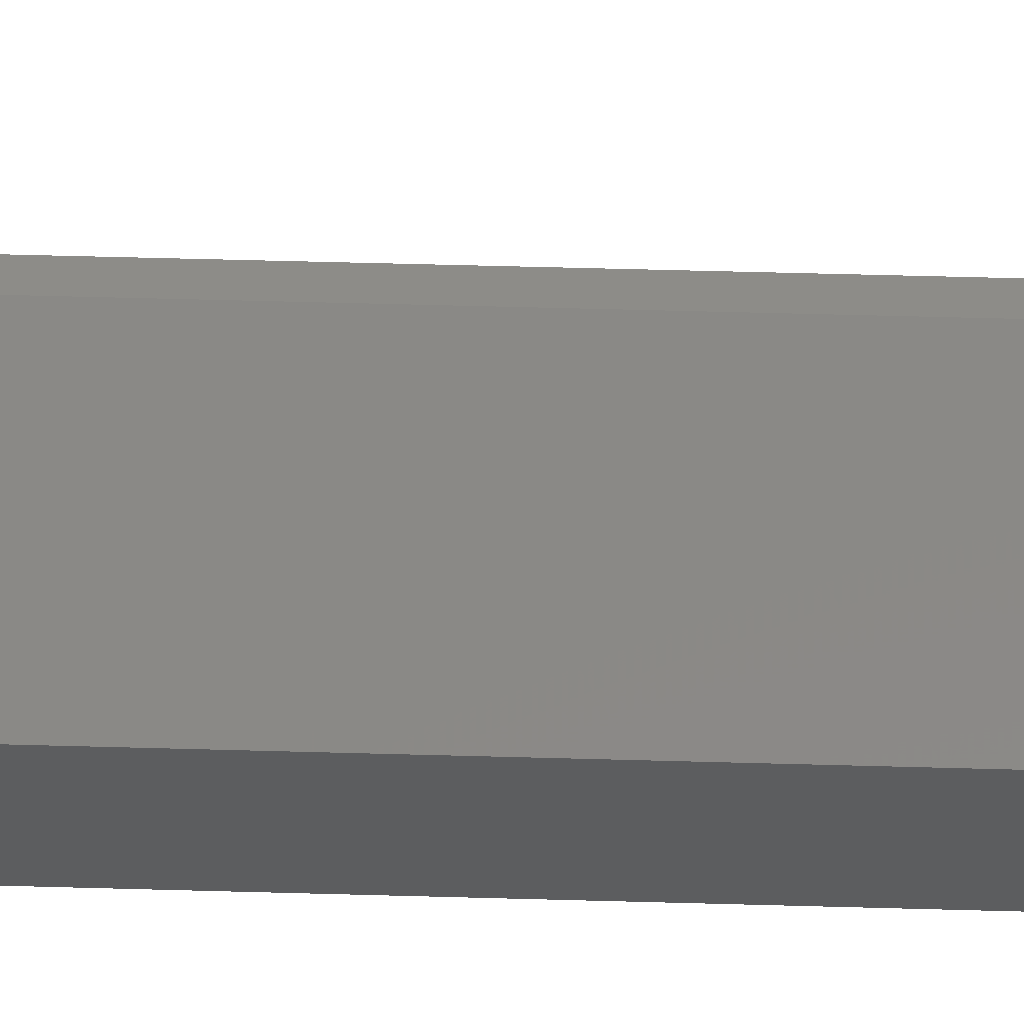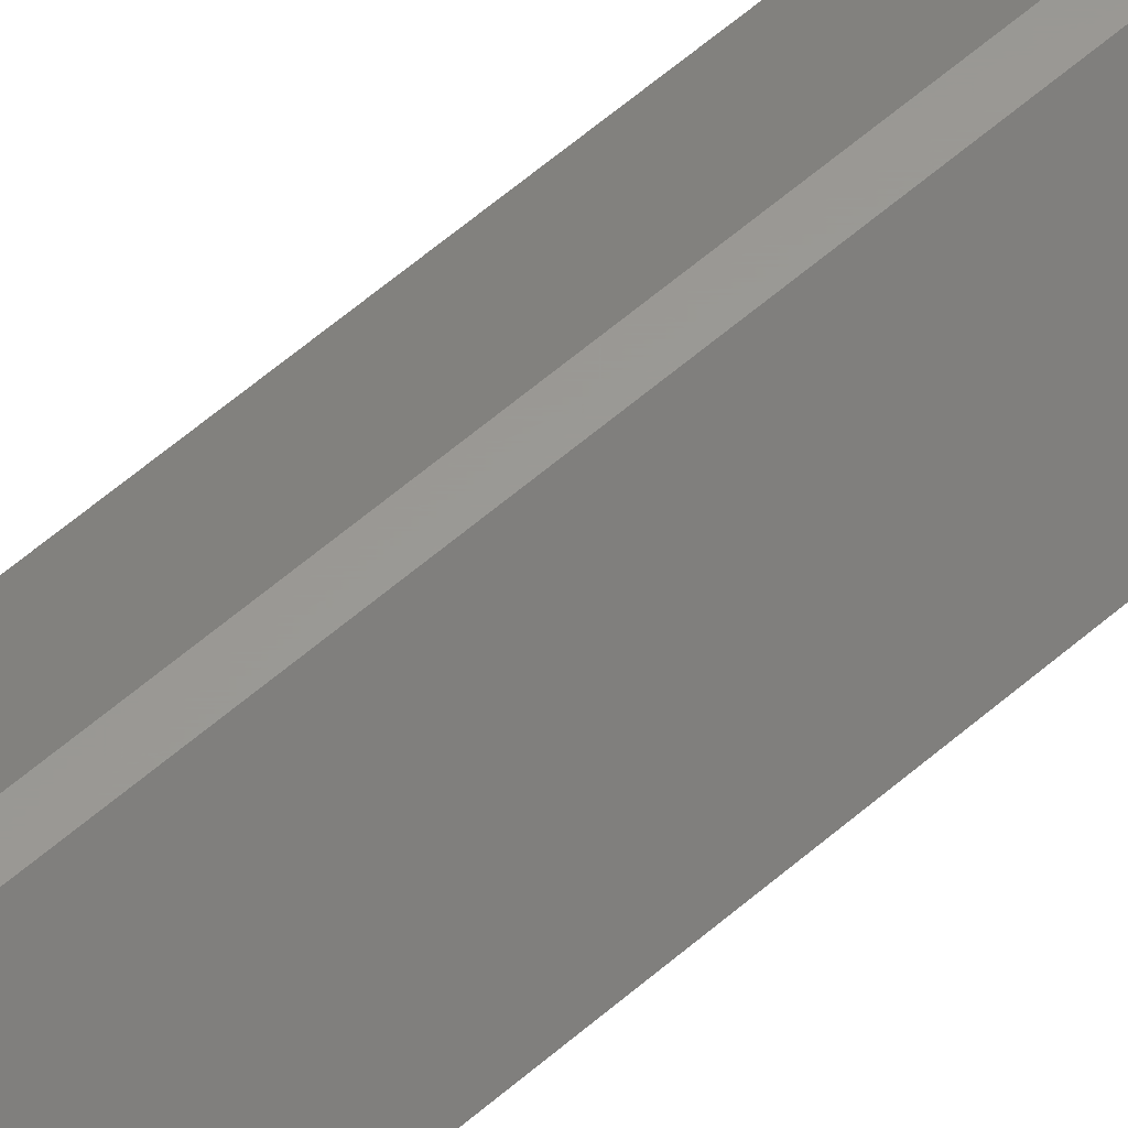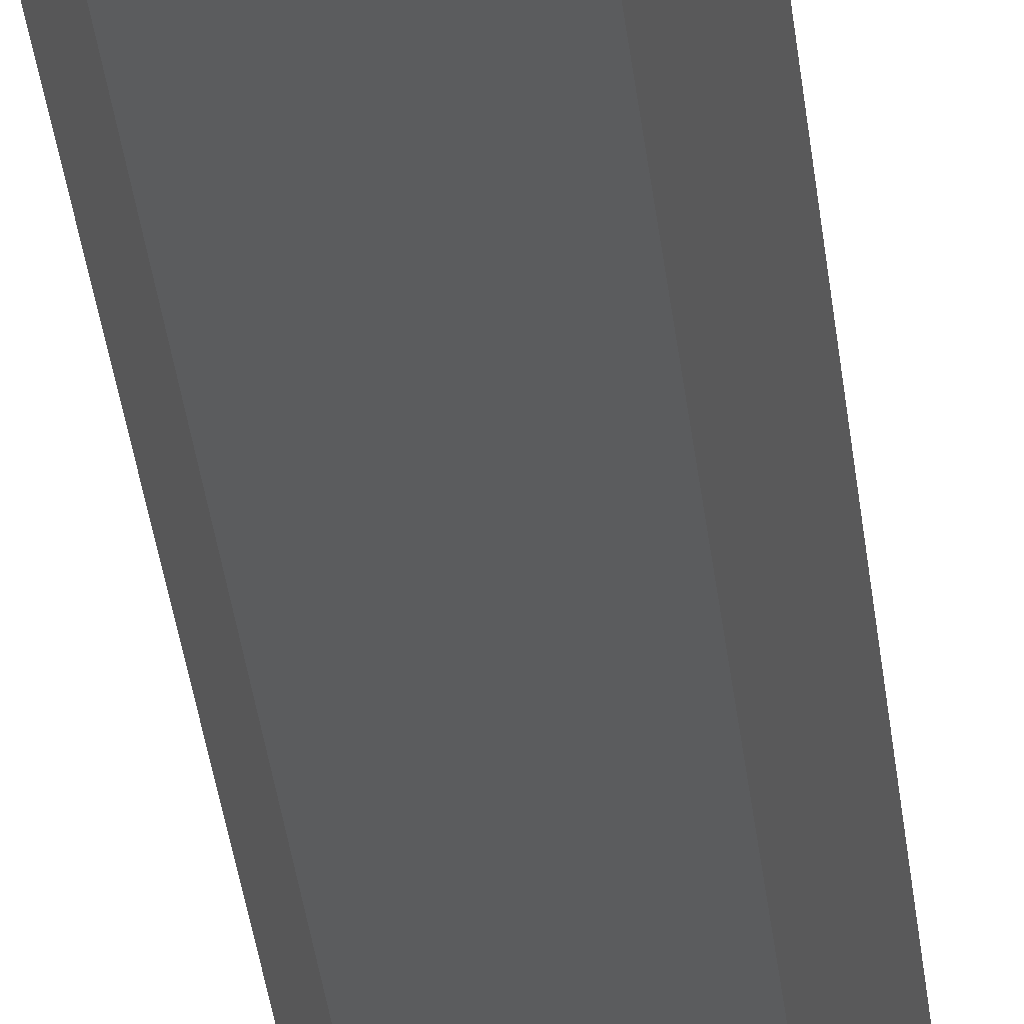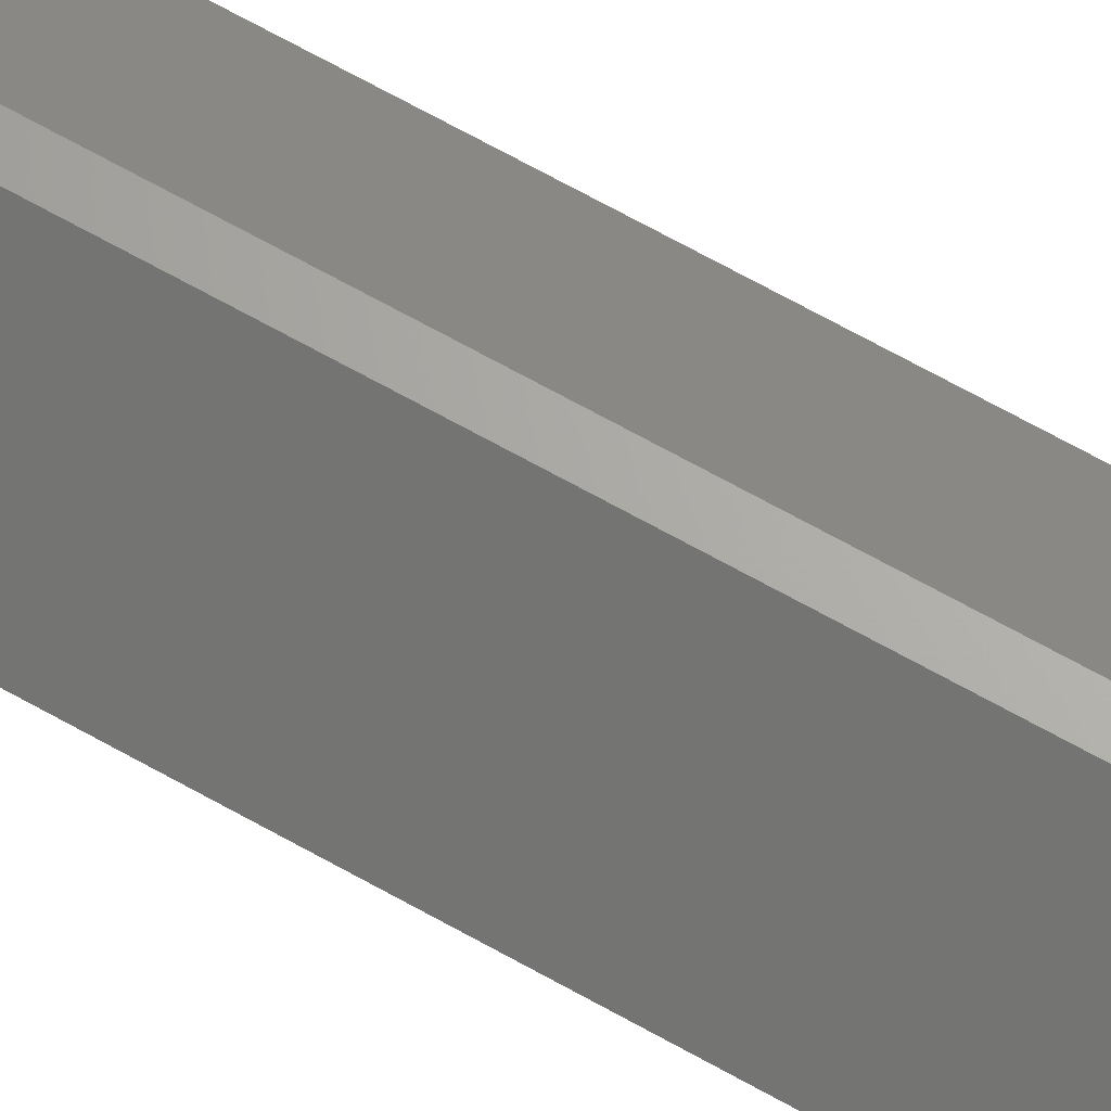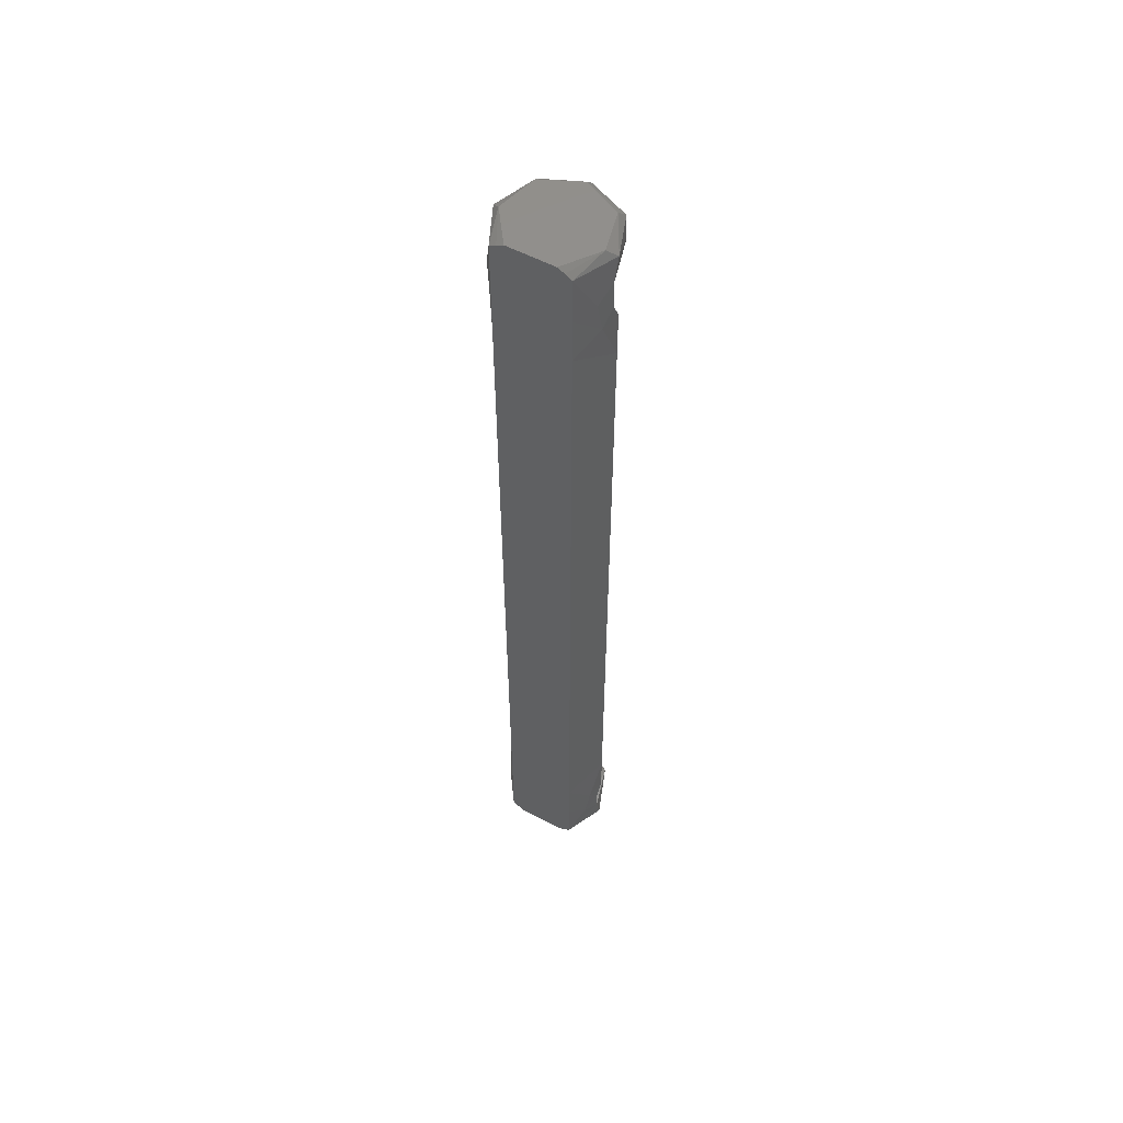
<metadata>
{"format":"stl","ext":"stl","renderer":"f3d","projection":"perspective","resolution":1024,"background":"white","views":[{"elev":35.3,"azim":92.4,"up":"+Z"},{"elev":59.7,"azim":48.3,"up":"+Z"},{"elev":-28.3,"azim":-174.8,"up":"+Z"},{"elev":66.2,"azim":119.7,"up":"+Z"},{"elev":56.2,"azim":-150.9,"up":"+Y"}]}
</metadata>
<code>
# stl→obj: 273 verts, 542 faces
v 11.79 0 -2.227
v 5.809 0 -10.5
v 7.568 0.943 -10.5
v -5.809 0 -10.5
v -11.79 0 -2.227
v -7.568 0.943 -10.5
v 9.239 0 7.657
v 13.99 2 -0.5847
v 10.1 2 9.691
v -13.99 2 -0.5847
v -9.239 0 7.657
v -10.1 2 9.691
v 1.911e-14 0 12
v 9.26 2 -10.5
v -9.26 2 -10.5
v -8.148e-15 2 14
v -0.8668 0 2.108
v -3.042 0 -5.09
v 3.259 0 -4.331
v 5.856 0 0.8018
v 4.441e-15 0 -10.5
v 13.86 8 -1.995
v 12.94 9.021 -1.009
v 10.58 8 9.167
v -10.58 8 9.167
v -12.94 9.021 -1.009
v -13.86 8 -1.995
v -7.47e-09 8 14
v -8.485 10 8.485
v 8.485 10 8.485
v 12 10 0
v -12 10 0
v -3.657e-14 10 12
v -13.86 14.32 -1.995
v -12 16.45 -6.939e-17
v 13.86 14.32 -1.995
v 12 16.45 4.441e-15
v -3.908e-14 10 0
v 5.888 13 0
v -2.438e-14 16 0
v -5.888 13 0
v 11.55 16 0
v -11.55 16 0
v -12.94 232 -1.009
v -13.86 233 -1.995
v -13.86 225.7 -1.995
v -12 231 0
v -12 223.6 0
v 13.86 225.7 -1.995
v 12 231 0
v 12 223.6 0
v 12.94 232 -1.009
v 13.86 233 -1.995
v 10.58 233 9.167
v -10.58 233 9.167
v -8.485 231 8.485
v -7.47e-09 233 14
v 8.485 231 8.485
v 4.043e-14 231 12
v 10.1 239 9.691
v 13.07 236.6 5.007
v 13.99 239 -0.5847
v 5.492 236.2 12.88
v 5.492 4.782 12.88
v -5.492 4.782 12.88
v -5.492 236.2 12.88
v -10.1 239 9.691
v 9.863e-15 239 14
v 12.51 229.3 -6.289
v 9.26 239 -10.5
v -9.26 239 -10.5
v -12.51 229.3 -6.289
v 12.44 11.16 -6.43
v -12.44 11.16 -6.43
v 9.26 215.3 -10.5
v 13.06 221.6 -5.031
v 14 209.6 0
v -14 209.6 0
v -13.06 221.6 -5.031
v -9.26 215.3 -10.5
v -9.26 25.7 -10.5
v -13.06 18.36 -5.031
v -14 30.4 0
v 14 30.4 0
v 13.06 18.36 -5.031
v 9.26 25.7 -10.5
v 9.26 227.2 -10.5
v -9.26 227.2 -10.5
v 9.26 13.85 -10.5
v -9.26 13.85 -10.5
v 14 42.34 0
v 9.26 37.55 -10.5
v -9.26 37.55 -10.5
v -14 42.34 0
v 14 54.29 0
v 9.26 49.4 -10.5
v -14 54.29 0
v -9.26 49.4 -10.5
v 14 66.24 0
v 9.26 61.25 -10.5
v -9.26 61.25 -10.5
v -14 66.24 0
v 14 78.19 0
v 9.26 73.1 -10.5
v -14 78.19 0
v -9.26 73.1 -10.5
v 14 90.13 0
v 9.26 84.95 -10.5
v -9.26 84.95 -10.5
v -14 90.13 0
v 14 102.1 0
v 9.26 96.8 -10.5
v -14 102.1 0
v -9.26 96.8 -10.5
v 14 114 0
v 9.26 108.7 -10.5
v -14 114 0
v -9.26 108.7 -10.5
v 14 126 0
v 9.26 120.5 -10.5
v -14 126 0
v -9.26 120.5 -10.5
v 14 137.9 0
v 9.26 132.3 -10.5
v -14 137.9 0
v -9.26 132.3 -10.5
v 14 149.9 0
v 9.26 144.2 -10.5
v -14 149.9 0
v -9.26 144.2 -10.5
v 14 161.8 0
v 9.26 156.1 -10.5
v -14 161.8 0
v -9.26 156.1 -10.5
v 14 197.7 0
v 9.26 203.4 -10.5
v -9.26 203.4 -10.5
v -14 197.7 0
v 14 173.8 0
v 9.26 167.9 -10.5
v -9.26 167.9 -10.5
v -14 173.8 0
v 14 185.7 0
v 9.26 191.6 -10.5
v -14 185.7 0
v -9.26 191.6 -10.5
v 9.26 179.8 -10.5
v -9.26 179.8 -10.5
v -14 221.6 0
v 14 221.6 0
v -14 18.45 0
v 14 18.45 0
v -13.99 239 -0.5847
v 0 27.55 11.55
v 1.414 31.04 12.59
v -1.414 31.04 12.59
v 5.775 21.78 5.775
v 7.707 24.74 6.293
v -4.441e-15 212.4 11.55
v -1.414 209 12.59
v 1.414 209 12.59
v -5.775 218.2 5.775
v -11.55 224 0
v -7.707 215.3 6.293
v 1.414 42.9 12.59
v -1.414 42.9 12.59
v -1.414 197.1 12.59
v 1.414 197.1 12.59
v 1.414 54.76 12.59
v 1.414 66.62 12.59
v -1.414 54.76 12.59
v -1.414 66.62 12.59
v 1.414 78.48 12.59
v -1.414 78.48 12.59
v 1.414 90.35 12.59
v 1.414 102.2 12.59
v -1.414 90.35 12.59
v 1.414 114.1 12.59
v -1.414 102.2 12.59
v -1.414 114.1 12.59
v 1.414 125.9 12.59
v -1.414 125.9 12.59
v 1.414 137.8 12.59
v -1.414 137.8 12.59
v 1.414 149.7 12.59
v -1.414 149.7 12.59
v 1.414 161.5 12.59
v -1.414 161.5 12.59
v 1.414 173.4 12.59
v -1.414 173.4 12.59
v 1.414 185.2 12.59
v -1.414 185.2 12.59
v 5.775 218.2 5.775
v 11.55 224 0
v 7.707 215.3 6.293
v -5.775 21.78 5.775
v -7.707 24.74 6.293
v 7.689 36.71 6.311
v 7.689 203.3 6.311
v 7.701 48.59 6.299
v 7.701 191.4 6.299
v 7.687 179.5 6.313
v 7.687 60.53 6.313
v 7.69 167.6 6.31
v 7.69 72.42 6.31
v 7.694 155.7 6.306
v 7.694 84.32 6.306
v 7.698 143.8 6.302
v 7.698 96.21 6.302
v 7.704 120 6.296
v 7.702 131.9 6.298
v 7.702 108.1 6.298
v -11.79 241 -2.227
v -5.809 241 -10.5
v -7.568 240.1 -10.5
v 5.809 241 -10.5
v 11.79 241 -2.227
v 7.568 240.1 -10.5
v -9.239 241 7.657
v 9.239 241 7.657
v -1.764e-14 241 12
v 3.042 241 -5.09
v 0.8668 241 2.108
v -3.259 241 -4.331
v -5.856 241 0.8018
v 8.882e-15 241 -10.5
v -4.172 236.4 -10.5
v 4.172 4.618 -10.5
v 0.9492 229.9 -10.5
v -0.9492 11.14 -10.5
v -5.148 2.364 -10.5
v -1.46 5.039 -10.5
v 5.148 238.6 -10.5
v 1.46 236 -10.5
v -5.216 6.879 -10.5
v 5.216 234.1 -10.5
v 0 197.5 -10.5
v 7.105e-15 209.4 -10.5
v -1.066e-14 138.3 -10.5
v -3.908e-14 150.1 -10.5
v -1.599e-14 162 -10.5
v 0.1848 220.7 -10.5
v -3.553e-15 31.63 -10.5
v -0.1848 20.34 -10.5
v -7.105e-15 55.33 -10.5
v -7.105e-15 67.17 -10.5
v 0 185.7 -10.5
v 1.421e-14 90.88 -10.5
v 3.553e-15 114.6 -10.5
v 3.553e-15 102.7 -10.5
v -3.553e-15 173.8 -10.5
v 0 43.48 -10.5
v 0 126.4 -10.5
v 1.776e-15 79.03 -10.5
v 1.043e-07 231 0
v 0 224 0
v -7.689 36.71 6.311
v -7.689 203.3 6.311
v -7.701 191.4 6.299
v -7.701 48.59 6.299
v -7.687 179.5 6.313
v -7.687 60.53 6.313
v -7.69 167.6 6.31
v -7.69 72.42 6.31
v -7.694 155.7 6.306
v -7.694 84.32 6.306
v -7.698 96.21 6.302
v -7.698 143.8 6.302
v -7.704 120 6.296
v -7.702 131.9 6.298
v -7.702 108.1 6.298
v -5.888 227.5 0
v 5.888 227.5 0
f 1 2 3
f 4 5 6
f 7 8 9
f 10 11 12
f 11 13 12
f 13 7 9
f 14 1 3
f 14 8 1
f 15 5 10
f 15 6 5
f 7 1 8
f 13 9 16
f 12 13 16
f 5 11 10
f 17 5 18
f 5 4 18
f 2 1 19
f 7 17 20
f 11 5 17
f 7 13 17
f 13 11 17
f 19 17 18
f 21 2 19
f 4 21 18
f 19 1 20
f 17 19 20
f 21 19 18
f 1 7 20
f 22 23 24
f 25 26 27
f 25 28 29
f 24 30 28
f 24 31 30
f 32 25 29
f 23 31 24
f 32 26 25
f 28 30 33
f 29 28 33
f 34 32 35
f 26 34 27
f 26 32 34
f 23 22 36
f 31 36 37
f 23 36 31
f 30 31 38
f 30 38 33
f 33 38 29
f 29 38 32
f 38 39 40
f 40 41 38
f 42 39 31
f 32 41 43
f 31 39 38
f 38 41 32
f 40 39 42
f 43 41 40
f 31 37 42
f 35 32 43
f 44 45 46
f 47 46 48
f 44 46 47
f 49 50 51
f 52 49 53
f 52 50 49
f 54 52 53
f 45 44 55
f 55 56 57
f 54 57 58
f 55 47 56
f 50 54 58
f 44 47 55
f 50 52 54
f 57 56 59
f 58 57 59
f 60 61 62
f 54 63 57
f 28 64 24
f 25 65 28
f 57 66 55
f 16 65 12
f 67 66 68
f 9 64 16
f 68 63 60
f 53 61 54
f 53 69 70
f 71 72 45
f 14 73 22
f 27 74 15
f 75 76 77
f 78 79 80
f 81 82 83
f 84 85 86
f 62 61 53
f 70 69 87
f 88 72 71
f 89 73 14
f 15 74 90
f 12 65 25
f 55 66 67
f 24 64 9
f 60 63 54
f 87 76 75
f 80 79 88
f 91 84 92
f 93 83 94
f 84 86 92
f 81 83 93
f 95 91 96
f 97 98 94
f 91 92 96
f 98 93 94
f 99 95 100
f 101 97 102
f 95 96 100
f 101 98 97
f 103 99 104
f 105 106 102
f 99 100 104
f 101 102 106
f 107 103 108
f 109 105 110
f 103 104 108
f 106 105 109
f 111 107 112
f 110 113 114
f 115 111 116
f 113 117 118
f 107 108 112
f 109 110 114
f 119 115 120
f 121 122 117
f 111 112 116
f 118 114 113
f 123 119 124
f 121 125 126
f 115 116 120
f 122 118 117
f 127 123 128
f 129 130 125
f 131 127 132
f 129 133 134
f 77 135 136
f 78 137 138
f 139 131 140
f 141 133 142
f 135 143 144
f 145 138 146
f 143 139 147
f 145 148 142
f 119 120 124
f 122 121 126
f 123 124 128
f 130 126 125
f 127 128 132
f 130 129 134
f 77 136 75
f 80 137 78
f 131 132 140
f 141 134 133
f 135 144 136
f 146 138 137
f 139 140 147
f 141 142 148
f 143 147 144
f 146 148 145
f 49 69 53
f 45 72 46
f 86 85 89
f 90 82 81
f 76 69 49
f 46 72 79
f 57 63 68
f 16 64 28
f 28 65 16
f 68 66 57
f 54 61 60
f 22 73 36
f 34 74 27
f 36 73 85
f 82 74 34
f 87 69 76
f 79 72 88
f 85 73 89
f 90 74 82
f 46 79 149
f 150 76 49
f 151 82 34
f 36 85 152
f 8 14 22
f 15 10 27
f 27 10 25
f 24 8 22
f 71 45 153
f 45 55 153
f 62 53 70
f 83 82 151
f 149 79 78
f 77 76 150
f 152 85 84
f 9 8 24
f 10 12 25
f 153 55 67
f 154 155 156
f 36 152 37
f 157 42 37
f 37 152 157
f 157 152 158
f 158 155 154
f 157 158 154
f 159 160 161
f 46 149 48
f 48 149 162
f 162 163 48
f 149 164 162
f 164 160 159
f 162 164 159
f 165 156 155
f 166 156 165
f 167 161 160
f 168 161 167
f 165 169 166
f 169 170 171
f 166 169 171
f 172 170 173
f 171 170 172
f 174 173 175
f 172 173 174
f 176 177 175
f 175 177 174
f 178 179 176
f 176 179 177
f 180 178 181
f 180 179 178
f 182 181 183
f 180 181 182
f 184 183 185
f 182 183 184
f 186 185 187
f 184 185 186
f 188 187 189
f 186 187 188
f 190 189 191
f 188 189 190
f 192 191 168
f 190 191 192
f 192 168 167
f 49 51 150
f 150 51 193
f 193 51 194
f 150 193 195
f 195 159 161
f 193 159 195
f 34 35 151
f 196 35 43
f 151 35 196
f 151 196 197
f 197 154 156
f 196 154 197
f 152 84 158
f 77 150 195
f 84 198 158
f 195 199 77
f 158 198 155
f 161 199 195
f 155 198 165
f 168 199 161
f 198 200 165
f 168 201 199
f 91 198 84
f 77 199 135
f 199 201 135
f 91 200 198
f 95 200 91
f 135 201 143
f 143 202 139
f 99 203 95
f 139 204 131
f 103 205 99
f 143 201 202
f 203 200 95
f 131 206 127
f 107 207 103
f 139 202 204
f 205 203 99
f 127 208 123
f 111 209 107
f 178 210 181
f 131 204 206
f 207 205 103
f 123 211 119
f 115 212 111
f 176 212 178
f 181 211 183
f 119 210 115
f 127 206 208
f 209 207 107
f 210 211 181
f 178 212 210
f 175 209 176
f 183 208 185
f 123 208 211
f 212 209 111
f 176 209 212
f 211 208 183
f 173 207 175
f 185 206 187
f 119 211 210
f 210 212 115
f 208 206 185
f 175 207 209
f 170 205 173
f 187 204 189
f 173 205 207
f 206 204 187
f 169 203 170
f 189 202 191
f 204 202 189
f 170 203 205
f 191 201 168
f 165 200 169
f 202 201 191
f 169 200 203
f 157 196 40
f 157 154 196
f 40 42 157
f 196 43 40
f 213 214 215
f 216 217 218
f 67 219 153
f 60 62 220
f 220 221 60
f 221 219 67
f 62 70 217
f 217 70 218
f 71 153 213
f 71 213 215
f 153 219 213
f 221 67 68
f 60 221 68
f 217 220 62
f 217 222 223
f 216 222 217
f 213 224 214
f 223 225 219
f 217 223 220
f 221 223 219
f 220 223 221
f 223 222 224
f 214 224 226
f 226 222 216
f 213 225 224
f 224 225 223
f 224 222 226
f 219 225 213
f 215 214 227
f 3 2 228
f 88 227 229
f 89 228 230
f 21 231 232
f 226 233 234
f 231 15 235
f 233 70 236
f 214 226 227
f 2 21 228
f 230 228 232
f 229 227 234
f 237 137 238
f 136 237 238
f 128 239 240
f 241 132 240
f 132 128 240
f 80 88 242
f 243 86 244
f 100 245 246
f 144 147 247
f 109 114 248
f 81 243 244
f 118 122 249
f 118 249 250
f 128 124 239
f 140 132 241
f 147 140 251
f 114 250 248
f 245 101 246
f 247 147 251
f 148 146 247
f 81 93 243
f 120 116 249
f 98 101 245
f 146 137 237
f 98 245 252
f 100 96 245
f 92 86 243
f 104 100 246
f 120 249 253
f 134 141 241
f 250 112 248
f 136 144 237
f 134 241 240
f 90 81 244
f 96 92 252
f 239 130 240
f 109 248 254
f 93 98 252
f 245 96 252
f 75 136 238
f 86 89 244
f 238 80 242
f 249 122 253
f 114 118 250
f 249 116 250
f 106 109 254
f 101 106 246
f 92 243 252
f 104 246 254
f 124 120 253
f 87 75 242
f 148 247 251
f 122 126 253
f 137 80 238
f 108 104 254
f 116 112 250
f 246 106 254
f 112 108 248
f 248 108 254
f 243 93 252
f 241 141 251
f 130 134 240
f 141 148 251
f 126 130 239
f 140 241 251
f 75 238 242
f 126 239 253
f 239 124 253
f 146 237 247
f 237 144 247
f 242 88 229
f 244 89 230
f 218 70 233
f 6 15 231
f 90 244 230
f 87 242 229
f 232 231 235
f 234 233 236
f 230 232 235
f 229 234 236
f 87 229 236
f 90 230 235
f 216 218 233
f 4 6 231
f 228 21 232
f 227 226 234
f 15 90 235
f 70 87 236
f 14 3 228
f 89 14 228
f 21 4 231
f 88 71 227
f 71 215 227
f 226 216 233
f 255 56 47
f 59 56 255
f 58 255 50
f 58 59 255
f 256 163 162
f 162 159 193
f 256 193 194
f 162 193 256
f 78 164 149
f 197 83 151
f 197 257 83
f 78 258 164
f 156 257 197
f 164 258 160
f 166 257 156
f 160 258 167
f 258 259 167
f 166 260 257
f 83 257 94
f 138 258 78
f 138 259 258
f 257 260 94
f 145 259 138
f 94 260 97
f 142 261 145
f 97 262 102
f 133 263 142
f 102 264 105
f 261 259 145
f 97 260 262
f 129 265 133
f 105 266 110
f 263 261 142
f 102 262 264
f 110 267 113
f 125 268 129
f 182 269 180
f 265 263 133
f 105 264 266
f 121 270 125
f 113 271 117
f 184 270 182
f 180 271 179
f 117 269 121
f 268 265 129
f 110 266 267
f 269 271 180
f 182 270 269
f 179 267 177
f 186 268 184
f 113 267 271
f 270 268 125
f 271 267 179
f 184 268 270
f 177 266 174
f 188 265 186
f 269 270 121
f 117 271 269
f 186 265 268
f 267 266 177
f 174 264 172
f 190 263 188
f 266 264 174
f 188 263 265
f 192 261 190
f 172 262 171
f 264 262 172
f 190 261 263
f 167 259 192
f 171 260 166
f 262 260 171
f 192 259 261
f 163 272 47
f 50 273 194
f 256 273 255
f 255 272 256
f 47 272 255
f 255 273 50
f 256 272 163
f 194 273 256
f 47 48 163
f 51 50 194

</code>
